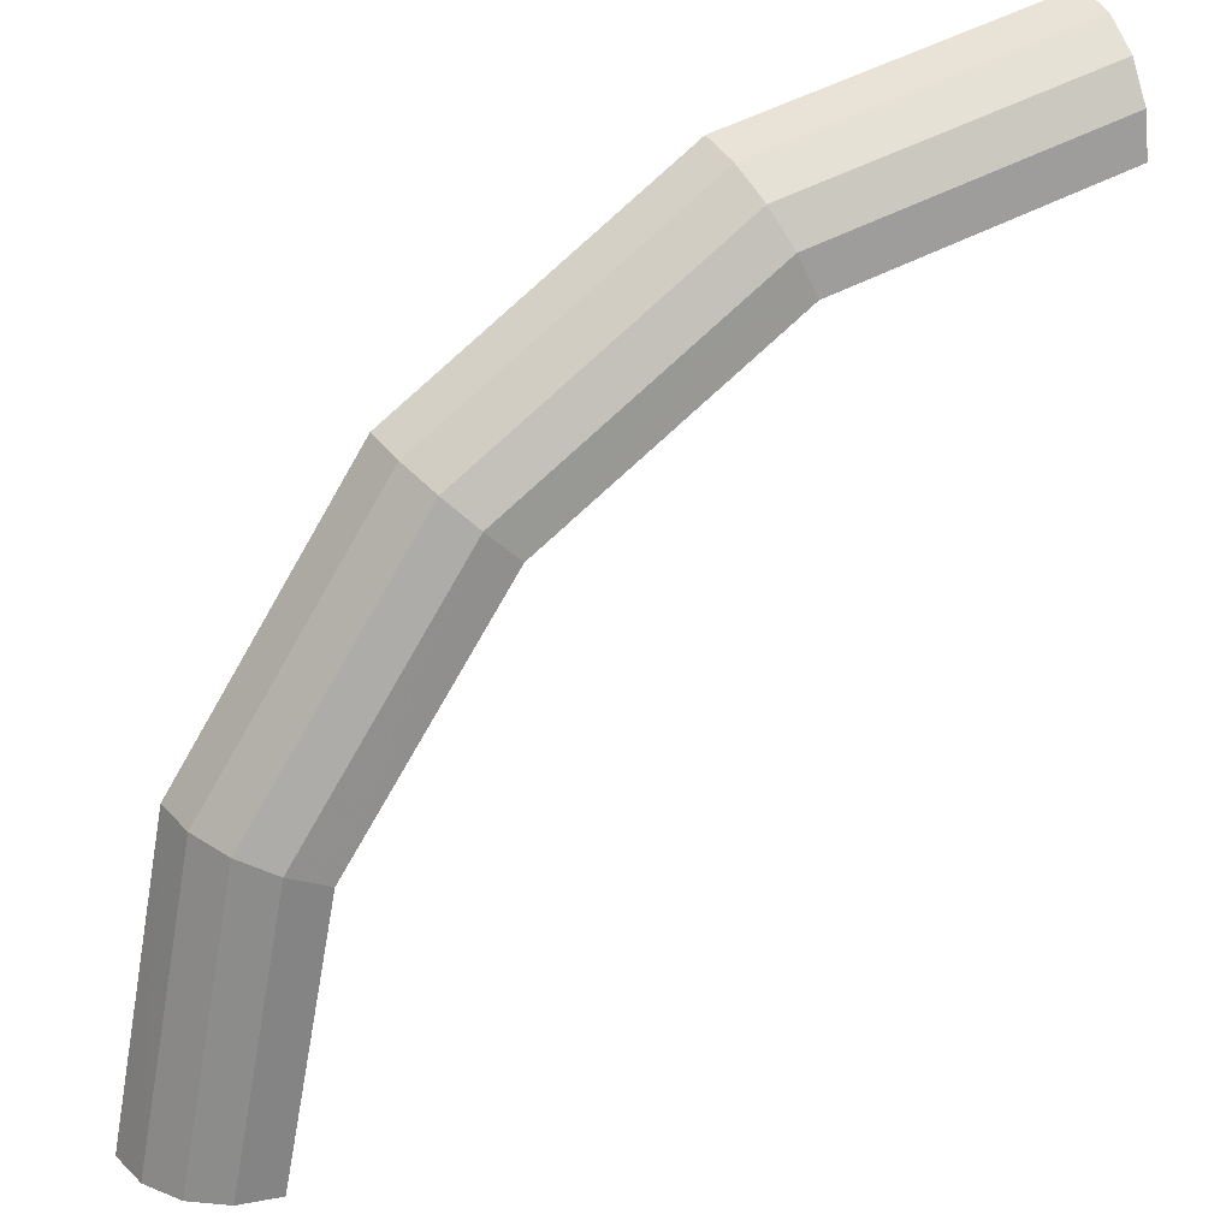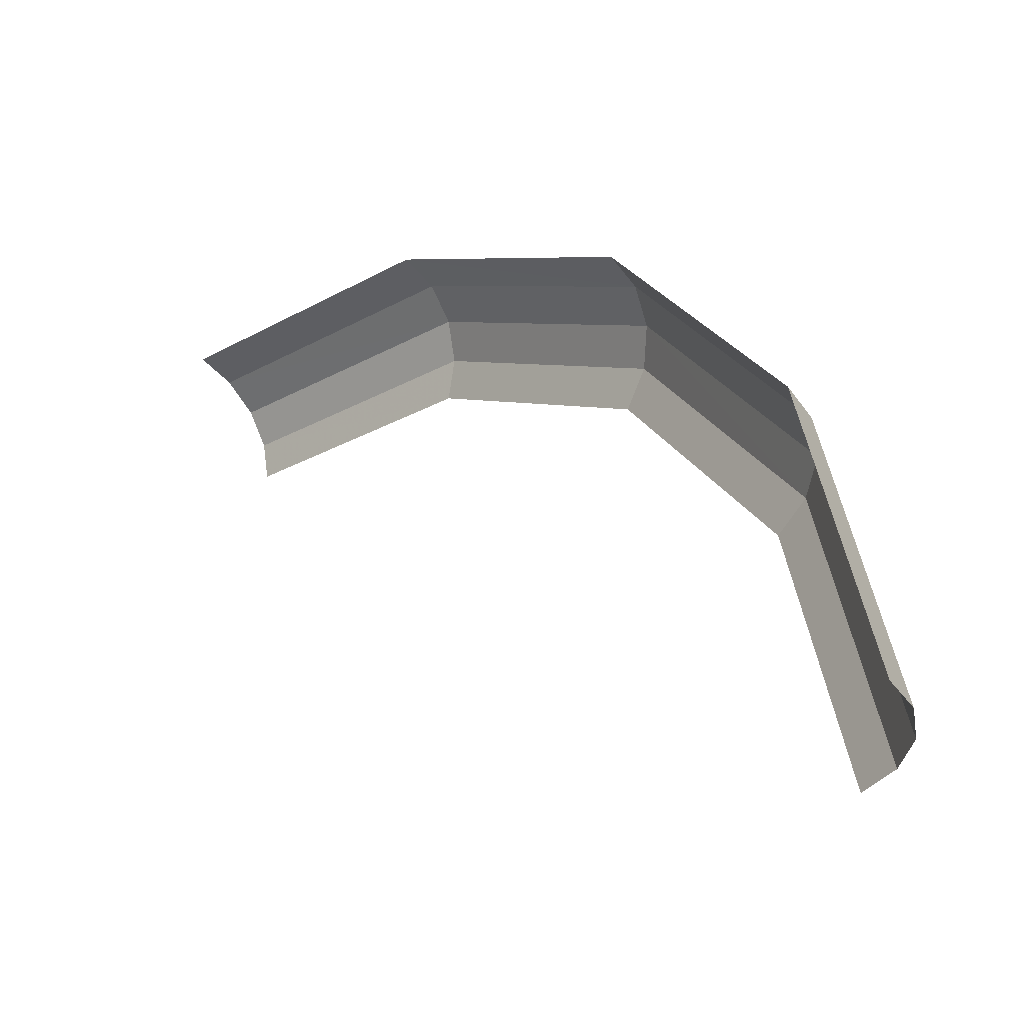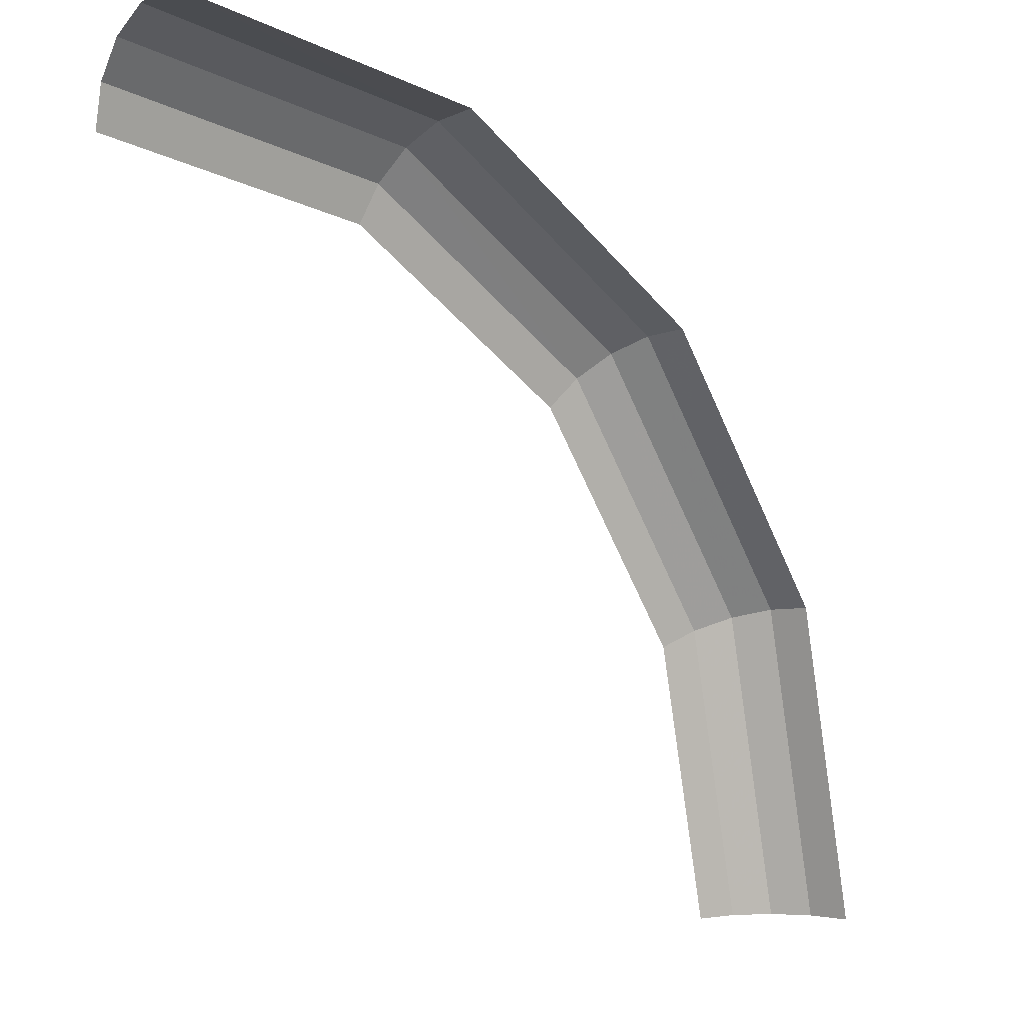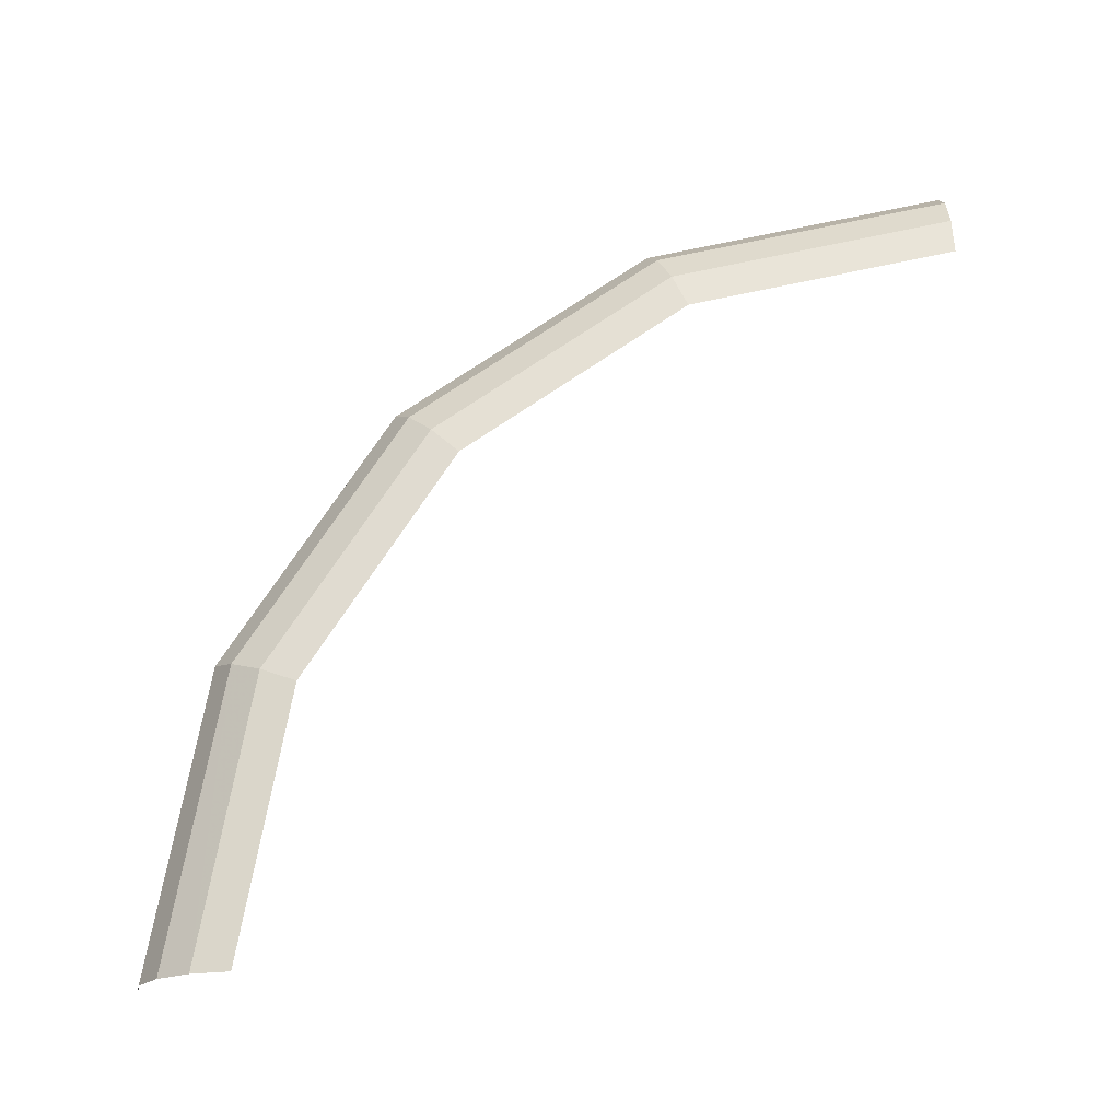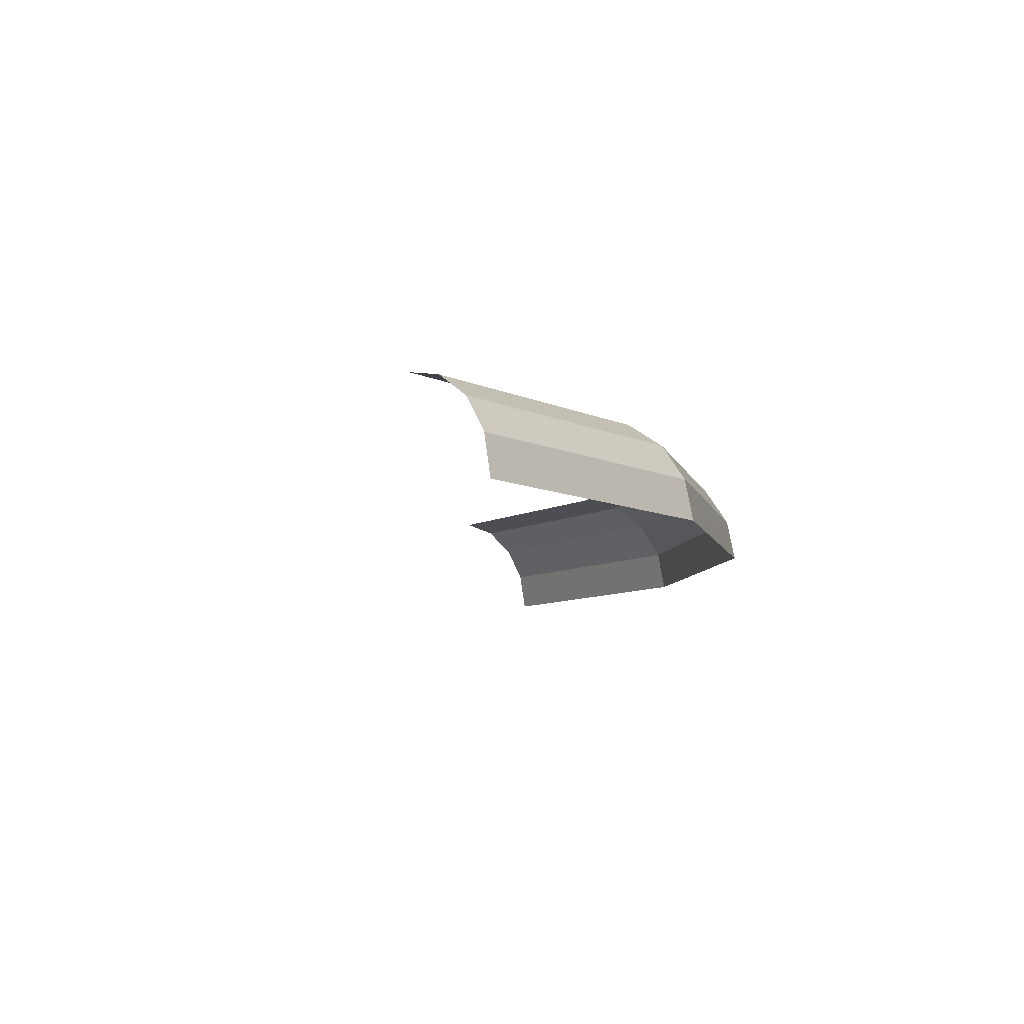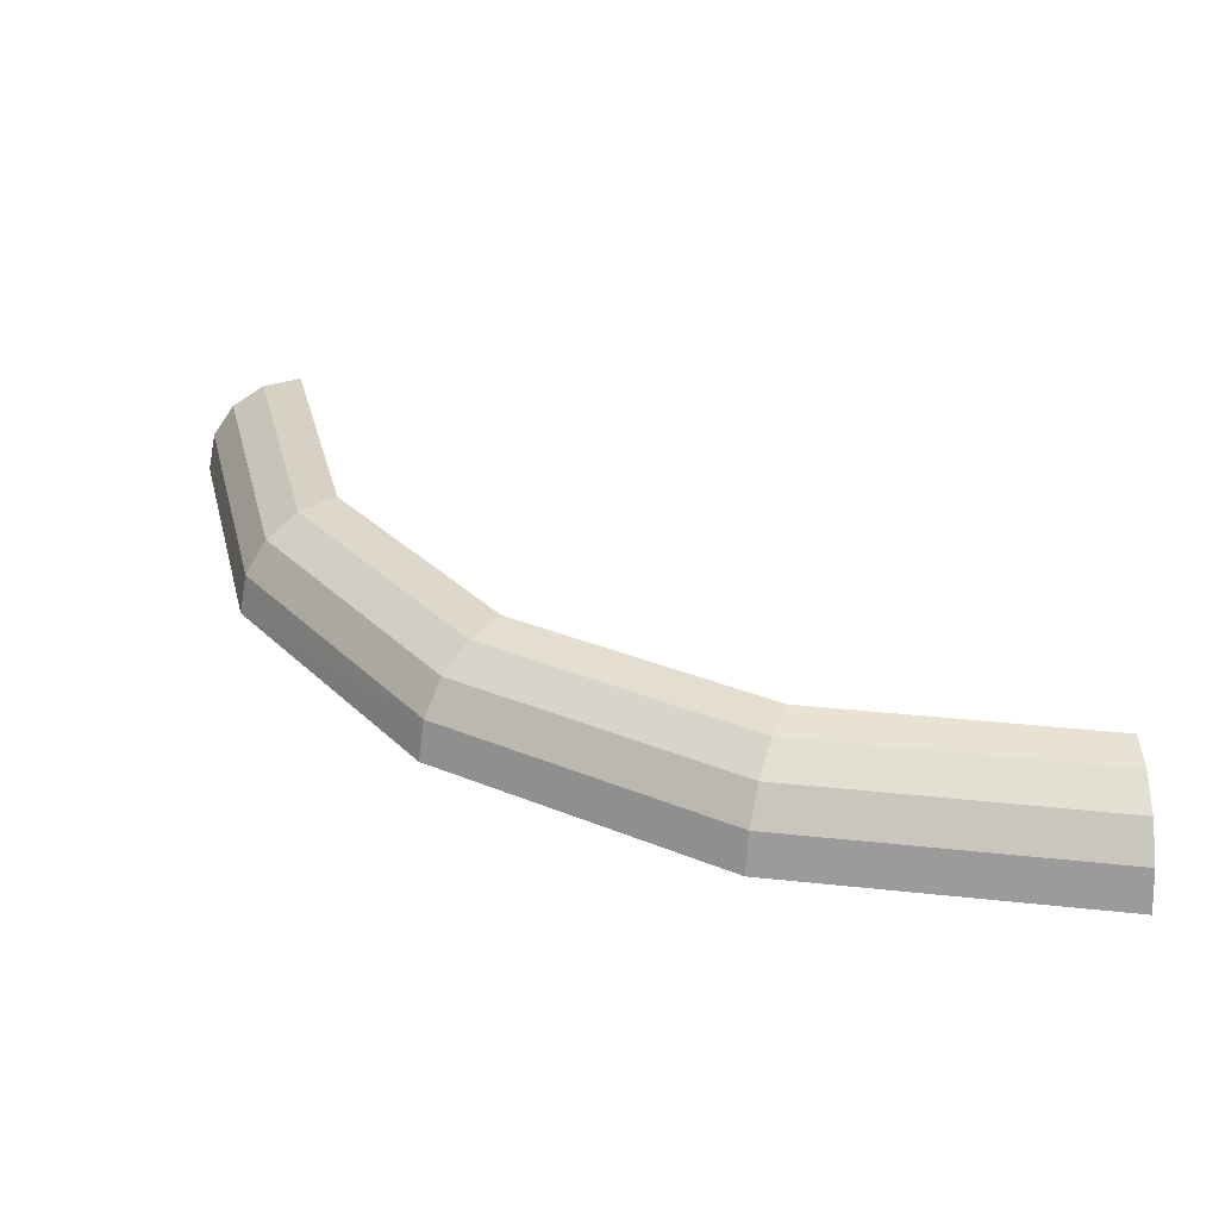
<metadata>
{"format":"obj","ext":"obj","renderer":"f3d","projection":"perspective","resolution":1024,"background":"white","views":[{"elev":30.9,"azim":153.8,"up":"+Z"},{"elev":-39.1,"azim":43.2,"up":"+Z"},{"elev":0.6,"azim":-43.2,"up":"+Z"},{"elev":69.6,"azim":178.7,"up":"+Y"},{"elev":-7.7,"azim":-43.3,"up":"+Y"},{"elev":29.4,"azim":88.0,"up":"+Y"}]}
</metadata>
<code>
v 0.05 0.007145 0
v 0.04619 0.007145 0.01913
v 0.04872 0.0066 0.02018
v 0.05273 0.0066 0
v 0.05273 0.0066 0
v 0.04872 0.0066 0.02018
v 0.05086 0.00505 0.02107
v 0.05505 0.00505 0
v 0.05505 0.00505 0
v 0.05086 0.00505 0.02107
v 0.05229 0.002735 0.02166
v 0.0566 0.002735 0
v 0.0566 0.002735 0
v 0.05229 0.002735 0.02166
v 0.0528 0 0.02187
v 0.05715 0 0
v 0.04619 0.007145 0.01913
v 0.03535 0.007145 0.03535
v 0.03729 0.0066 0.03729
v 0.04872 0.0066 0.02018
v 0.04872 0.0066 0.02018
v 0.03729 0.0066 0.03729
v 0.03893 0.00505 0.03893
v 0.05086 0.00505 0.02107
v 0.05086 0.00505 0.02107
v 0.03893 0.00505 0.03893
v 0.04002 0.002735 0.04002
v 0.05229 0.002735 0.02166
v 0.05229 0.002735 0.02166
v 0.04002 0.002735 0.04002
v 0.04041 0 0.04041
v 0.0528 0 0.02187
v 0.03535 0.007145 0.03535
v 0.01913 0.007145 0.04619
v 0.02018 0.0066 0.04872
v 0.03729 0.0066 0.03729
v 0.03729 0.0066 0.03729
v 0.02018 0.0066 0.04872
v 0.02107 0.00505 0.05086
v 0.03893 0.00505 0.03893
v 0.03893 0.00505 0.03893
v 0.02107 0.00505 0.05086
v 0.02166 0.002735 0.05229
v 0.04002 0.002735 0.04002
v 0.04002 0.002735 0.04002
v 0.02166 0.002735 0.05229
v 0.02187 0 0.0528
v 0.04041 0 0.04041
v 0.01913 0.007145 0.04619
v 0 0.007145 0.05
v 0 0.0066 0.05273
v 0.02018 0.0066 0.04872
v 0.02018 0.0066 0.04872
v 0 0.0066 0.05273
v 0 0.00505 0.05505
v 0.02107 0.00505 0.05086
v 0.02107 0.00505 0.05086
v 0 0.00505 0.05505
v 0 0.002735 0.0566
v 0.02166 0.002735 0.05229
v 0.02166 0.002735 0.05229
v 0 0.002735 0.0566
v 0 0 0.05715
v 0.02187 0 0.0528
g mesh51361
f 1 2 3
f 3 4 1
f 5 6 7
f 7 8 5
f 9 10 11
f 11 12 9
f 13 14 15
f 15 16 13
f 17 18 19
f 19 20 17
f 21 22 23
f 23 24 21
f 25 26 27
f 27 28 25
f 29 30 31
f 31 32 29
f 33 34 35
f 35 36 33
f 37 38 39
f 39 40 37
f 41 42 43
f 43 44 41
f 45 46 47
f 47 48 45
f 49 50 51
f 51 52 49
f 53 54 55
f 55 56 53
f 57 58 59
f 59 60 57
f 61 62 63
f 63 64 61

</code>
